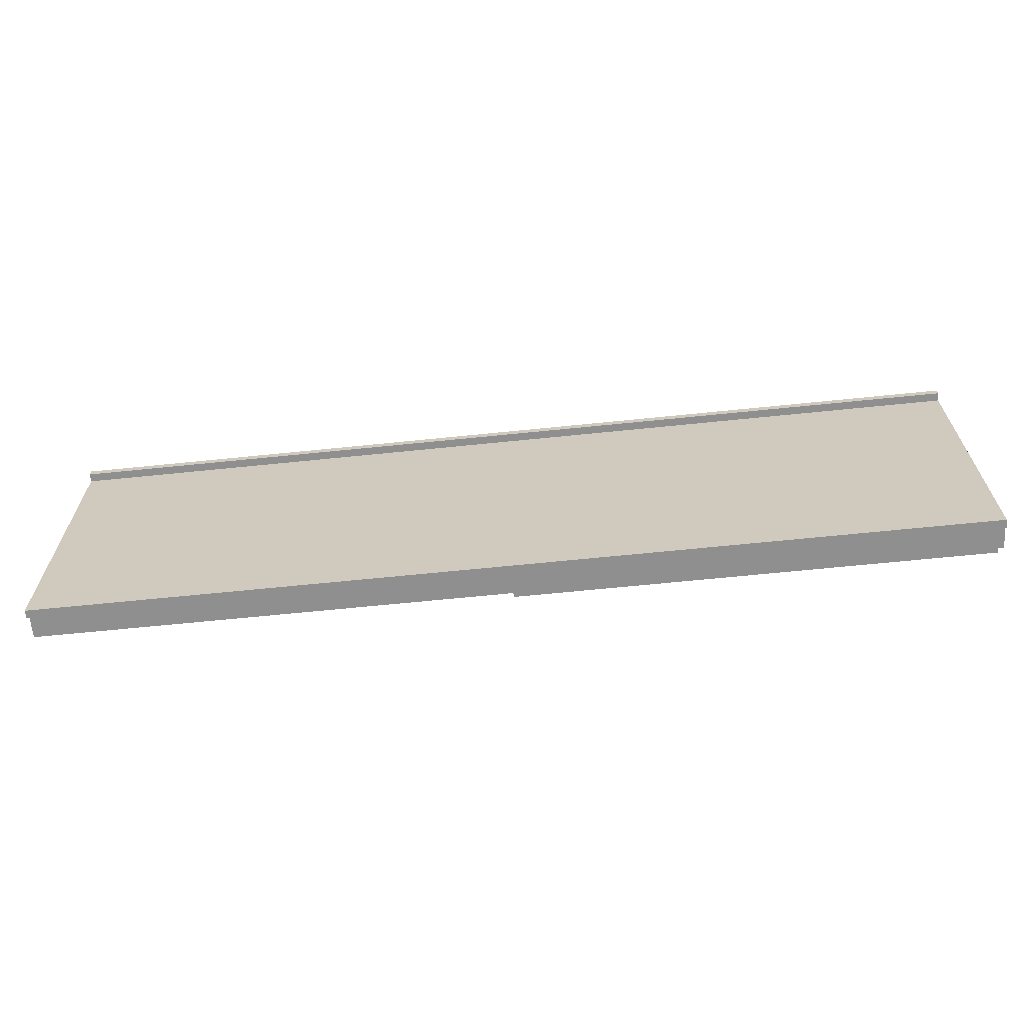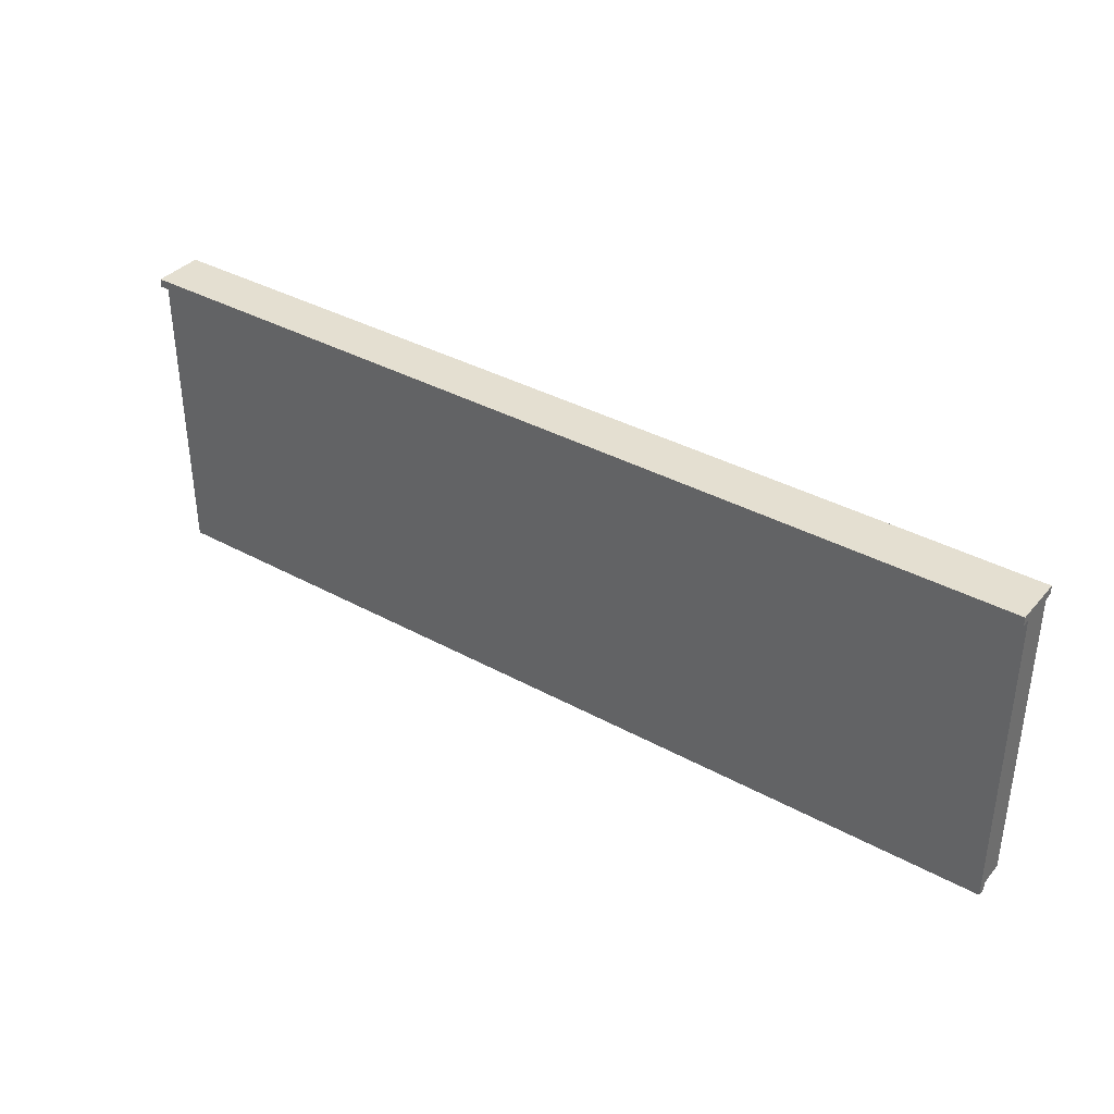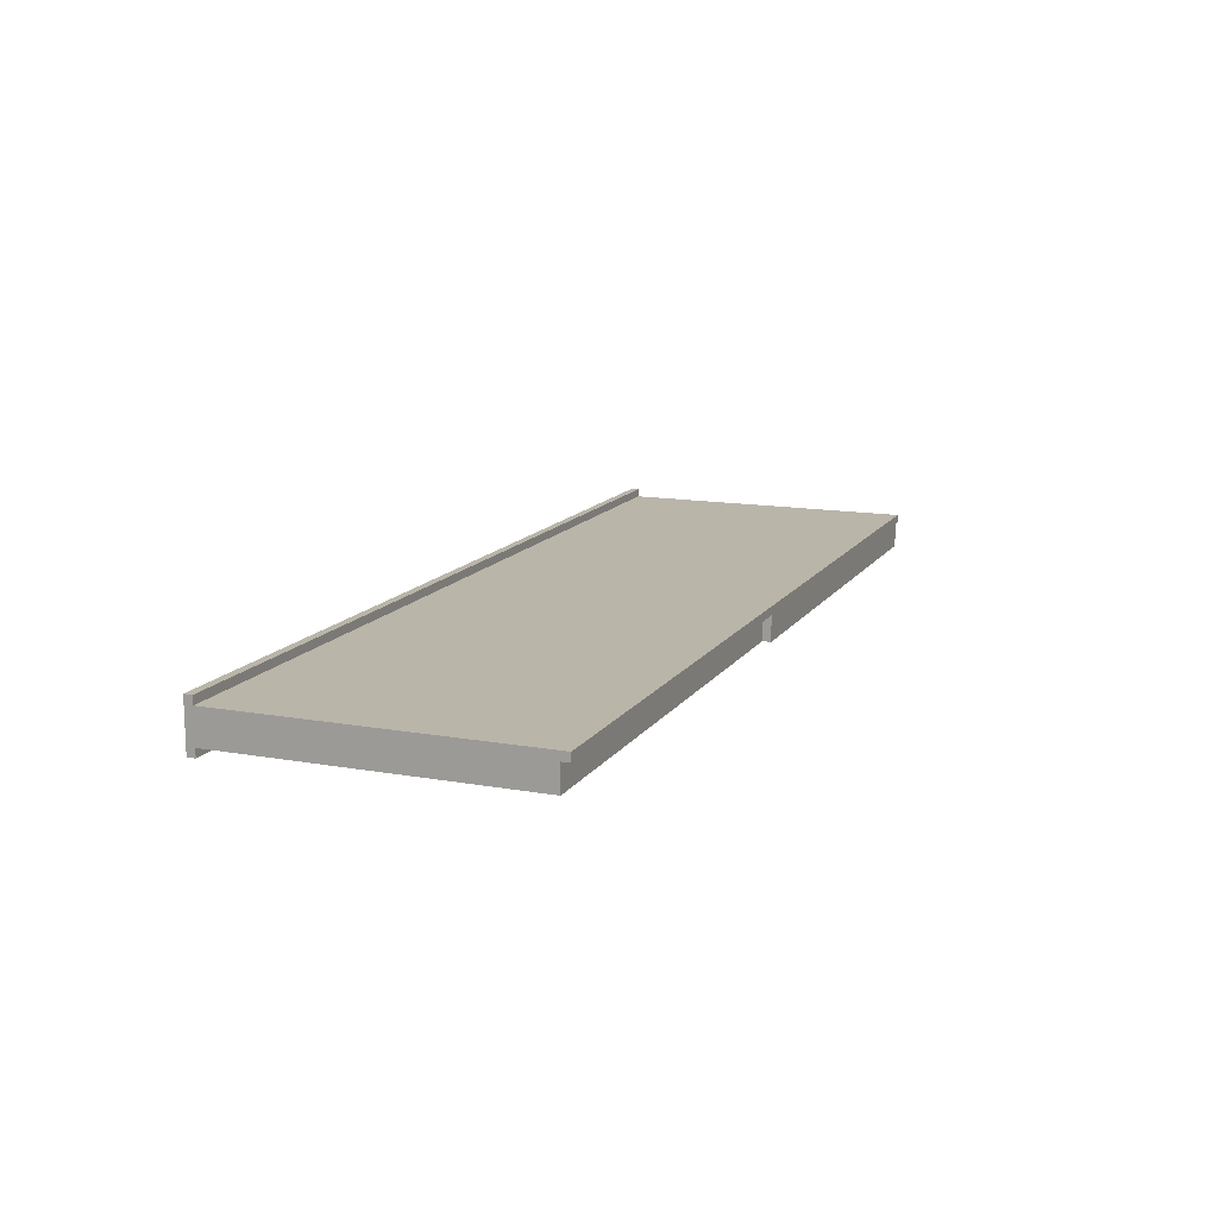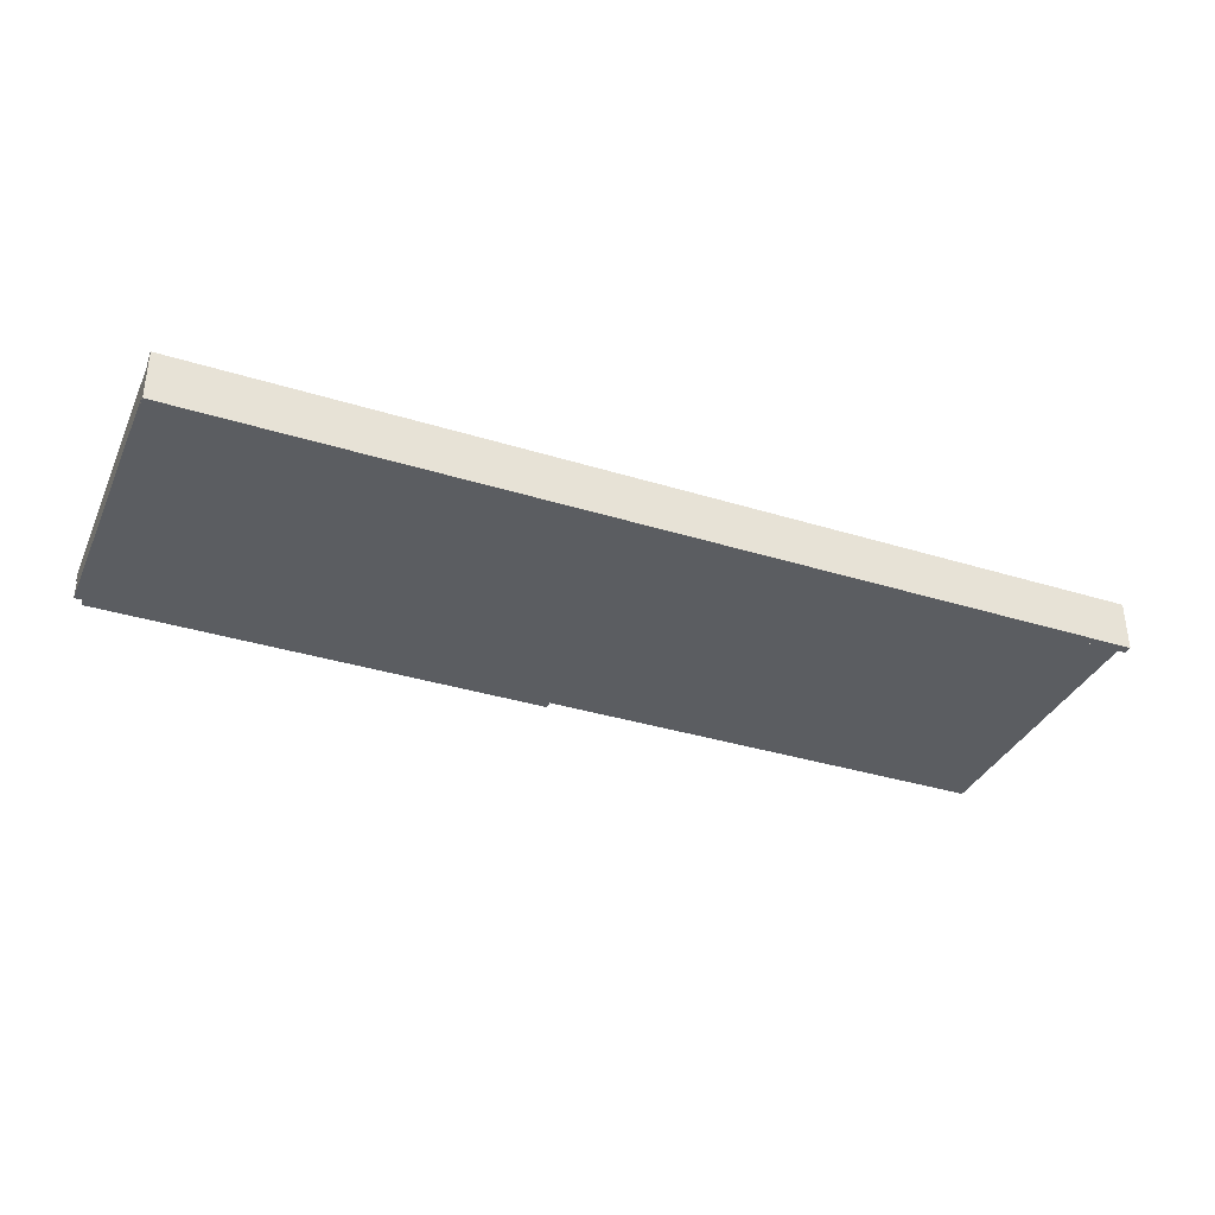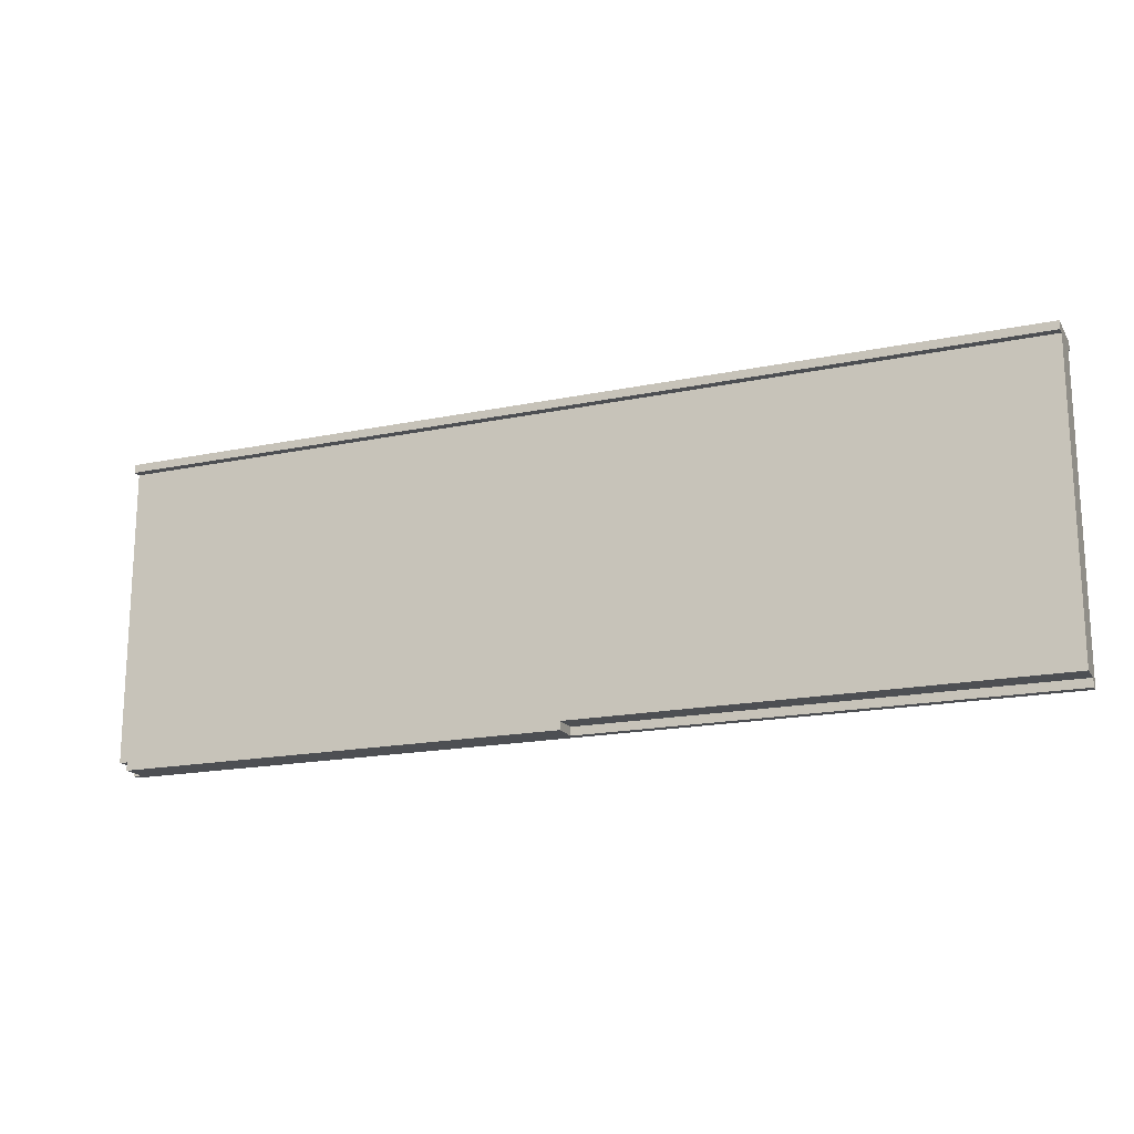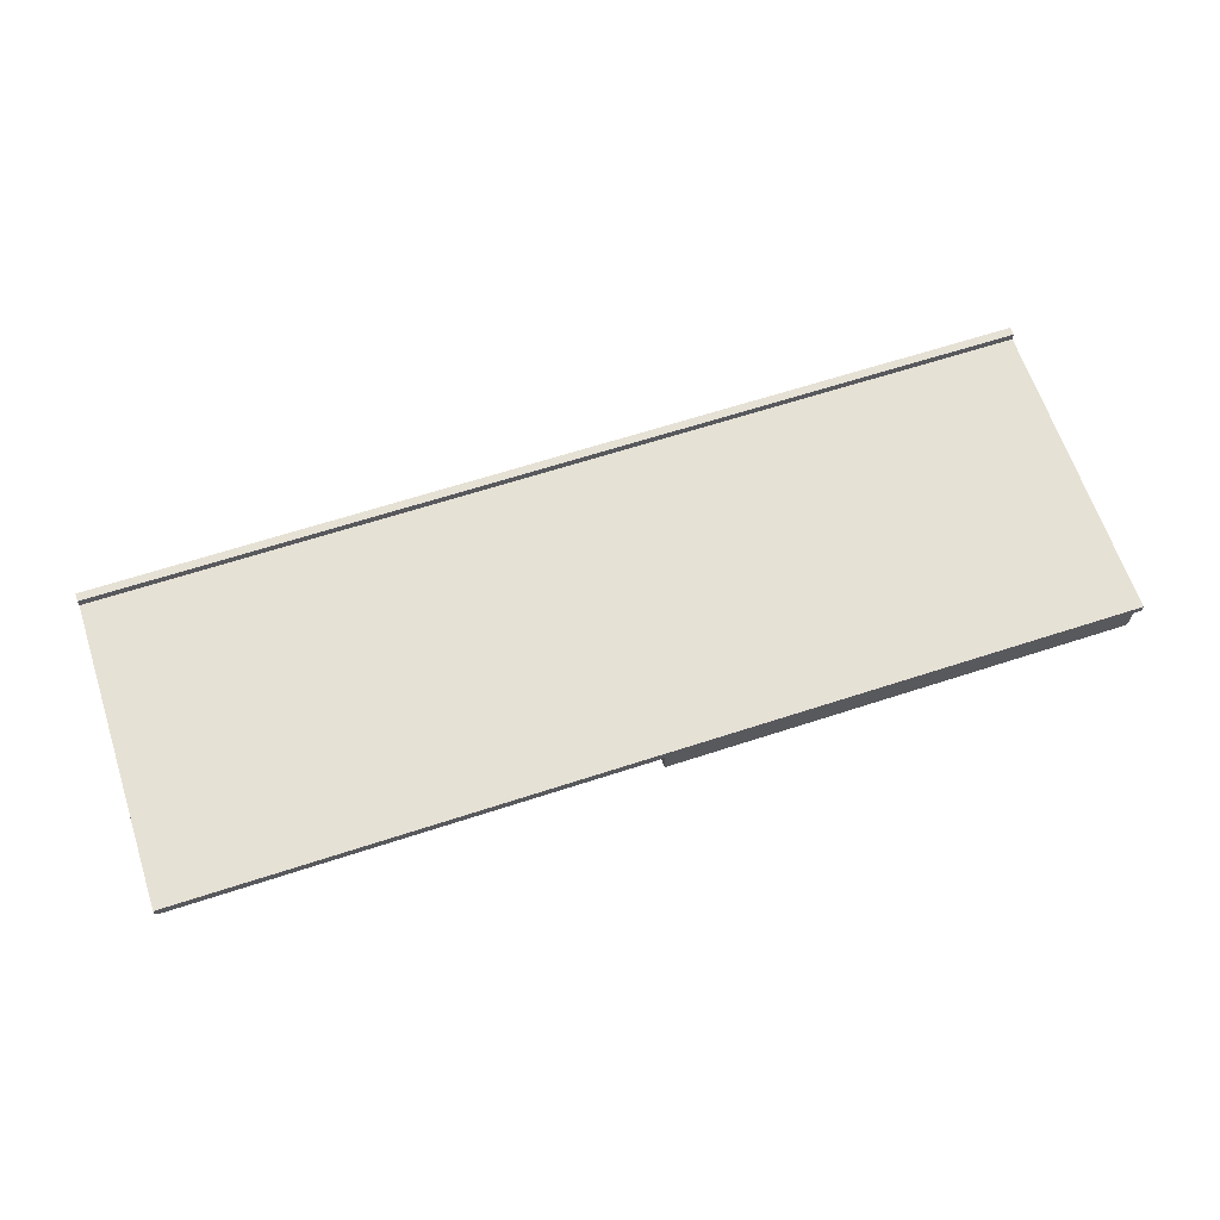
<metadata>
{"format":"obj","ext":"obj","renderer":"f3d","projection":"perspective","resolution":1024,"background":"white","views":[{"elev":-65.4,"azim":5.9,"up":"+Y"},{"elev":36.8,"azim":35.4,"up":"+Y"},{"elev":13.6,"azim":-68.2,"up":"+Z"},{"elev":-35.5,"azim":157.7,"up":"+Z"},{"elev":-17.7,"azim":-157.7,"up":"+Y"},{"elev":64.3,"azim":-18.2,"up":"+Z"}]}
</metadata>
<code>
g modern:wall-white
v -54.5 0 2
v -54.5 0 1
v -54.5 1 1
v -54.5 1 -2
v -54.5 37 3
v -54.5 37 2
v -54.5 37 -2
v -54.5 37 -3
v -54.5 38 3
v -54.5 38 -3
v 1.5 0 1
v 1.5 0 -1
v 1.5 0 -2
v 1.5 1 1
v 1.5 1 -1
v 1.5 1 -2
v 13.5 34 1
v 13.5 34 -0
v 13.5 35 1
v 13.5 35 -0
v 14.5 34 -0
v 14.5 34 -1
v 14.5 37 -0
v 14.5 37 -1
v 25.5 34 1
v 25.5 34 -0
v 25.5 35 1
v 25.5 35 -0
v 26.5 34 -0
v 26.5 34 -1
v 26.5 37 -0
v 26.5 37 -1
v 37.5 34 1
v 37.5 34 -0
v 37.5 35 1
v 37.5 35 -0
v 38.5 34 -0
v 38.5 34 -1
v 38.5 37 -0
v 38.5 37 -1
v 4.5 34 -0
v 4.5 34 -1
v 4.5 37 -0
v 4.5 37 -1
v 12.5 34 1
v 12.5 34 -0
v 12.5 35 1
v 12.5 35 -0
v 16.5 34 -0
v 16.5 34 -1
v 16.5 37 -0
v 16.5 37 -1
v 24.5 34 1
v 24.5 34 -0
v 24.5 35 1
v 24.5 35 -0
v 28.5 34 -0
v 28.5 34 -1
v 28.5 37 -0
v 28.5 37 -1
v 36.5 34 1
v 36.5 34 -0
v 36.5 35 1
v 36.5 35 -0
v 56.5 0 1
v 56.5 0 -1
v 56.5 0 -2
v 56.5 1 1
v 56.5 1 -1
v 56.5 1 -2
v 57.5 0 2
v 57.5 0 1
v 57.5 1 1
v 57.5 1 -2
v 57.5 37 3
v 57.5 37 2
v 57.5 37 -2
v 57.5 37 -3
v 57.5 38 3
v 57.5 38 -3
v -54.5 37 3
v -54.5 38 3
v 57.5 37 3
v 57.5 38 3
v -54.5 0 2
v -54.5 37 2
v 1.5 36 2
v 1.5 37 2
v 56.5 36 2
v 56.5 37 2
v 57.5 0 2
v 57.5 37 2
v 4.5 34 -1
v 4.5 37 -1
v 14.5 34 -1
v 14.5 37 -1
v 16.5 34 -1
v 16.5 37 -1
v 26.5 34 -1
v 26.5 37 -1
v 28.5 34 -1
v 28.5 37 -1
v 38.5 34 -1
v 38.5 37 -1
v -54.5 0 1
v -54.5 1 1
v 1.5 0 1
v 1.5 1 1
v 12.5 34 1
v 12.5 35 1
v 13.5 34 1
v 13.5 35 1
v 24.5 34 1
v 24.5 35 1
v 25.5 34 1
v 25.5 35 1
v 36.5 34 1
v 36.5 35 1
v 37.5 34 1
v 37.5 35 1
v 56.5 0 1
v 56.5 1 1
v 57.5 0 1
v 57.5 1 1
v 4.5 34 -0
v 4.5 37 -0
v 12.5 34 -0
v 12.5 35 -0
v 13.5 34 -0
v 13.5 35 -0
v 14.5 34 -0
v 14.5 37 -0
v 16.5 34 -0
v 16.5 37 -0
v 24.5 34 -0
v 24.5 35 -0
v 25.5 34 -0
v 25.5 35 -0
v 26.5 34 -0
v 26.5 37 -0
v 28.5 34 -0
v 28.5 37 -0
v 36.5 34 -0
v 36.5 35 -0
v 37.5 34 -0
v 37.5 35 -0
v 38.5 34 -0
v 38.5 37 -0
v -54.5 1 -2
v -54.5 37 -2
v 1.5 0 -2
v 1.5 1 -2
v 56.5 0 -2
v 56.5 1 -2
v 57.5 1 -2
v 57.5 37 -2
v -54.5 37 -3
v -54.5 38 -3
v 57.5 37 -3
v 57.5 38 -3
v -54.5 0 2
v 57.5 0 2
v -54.5 0 1
v 1.5 0 1
v 56.5 0 1
v 57.5 0 1
v 1.5 0 -1
v 56.5 0 -1
v 1.5 0 -2
v 56.5 0 -2
v -54.5 1 1
v 1.5 1 1
v 56.5 1 1
v 57.5 1 1
v 1.5 1 -1
v 56.5 1 -1
v -54.5 1 -2
v 1.5 1 -2
v 56.5 1 -2
v 57.5 1 -2
v 12.5 35 1
v 13.5 35 1
v 24.5 35 1
v 25.5 35 1
v 36.5 35 1
v 37.5 35 1
v 12.5 35 -0
v 13.5 35 -0
v 24.5 35 -0
v 25.5 35 -0
v 36.5 35 -0
v 37.5 35 -0
v -54.5 37 3
v 57.5 37 3
v -54.5 37 2
v 1.5 37 2
v 56.5 37 2
v 57.5 37 2
v 4.5 37 -0
v 14.5 37 -0
v 16.5 37 -0
v 26.5 37 -0
v 28.5 37 -0
v 38.5 37 -0
v 4.5 37 -1
v 14.5 37 -1
v 16.5 37 -1
v 26.5 37 -1
v 28.5 37 -1
v 38.5 37 -1
v -54.5 37 -2
v 57.5 37 -2
v -54.5 37 -3
v 57.5 37 -3
v 12.5 34 1
v 13.5 34 1
v 24.5 34 1
v 25.5 34 1
v 36.5 34 1
v 37.5 34 1
v 4.5 34 -0
v 12.5 34 -0
v 13.5 34 -0
v 14.5 34 -0
v 16.5 34 -0
v 24.5 34 -0
v 25.5 34 -0
v 26.5 34 -0
v 28.5 34 -0
v 36.5 34 -0
v 37.5 34 -0
v 38.5 34 -0
v 4.5 34 -1
v 14.5 34 -1
v 16.5 34 -1
v 26.5 34 -1
v 28.5 34 -1
v 38.5 34 -1
v -54.5 38 3
v 57.5 38 3
v -54.5 38 -3
v 57.5 38 -3
f 3 2 1
f 6 3 1
f 6 4 3
f 7 4 6
f 9 6 5
f 9 8 7
f 9 7 6
f 10 8 9
f 14 12 11
f 15 13 12
f 15 12 14
f 16 13 15
f 19 18 17
f 20 18 19
f 23 22 21
f 24 22 23
f 27 26 25
f 28 26 27
f 31 30 29
f 32 30 31
f 35 34 33
f 36 34 35
f 39 38 37
f 40 38 39
f 41 42 43
f 43 42 44
f 45 46 47
f 47 46 48
f 49 50 51
f 51 50 52
f 53 54 55
f 55 54 56
f 57 58 59
f 59 58 60
f 61 62 63
f 63 62 64
f 65 66 68
f 66 67 69
f 68 66 69
f 69 67 70
f 71 72 73
f 71 73 76
f 73 74 76
f 76 74 77
f 75 76 79
f 77 78 79
f 76 77 79
f 79 78 80
f 83 82 81
f 84 82 83
f 87 86 85
f 88 86 87
f 89 87 85
f 89 88 87
f 90 88 89
f 91 89 85
f 91 90 89
f 92 90 91
f 95 94 93
f 96 94 95
f 99 98 97
f 100 98 99
f 103 102 101
f 104 102 103
f 105 106 107
f 107 106 108
f 109 110 111
f 111 110 112
f 113 114 115
f 115 114 116
f 117 118 119
f 119 118 120
f 121 122 123
f 123 122 124
f 125 126 127
f 127 126 128
f 128 126 130
f 129 130 131
f 130 126 132
f 131 130 132
f 133 134 135
f 135 134 136
f 136 134 138
f 137 138 139
f 138 134 140
f 139 138 140
f 141 142 143
f 143 142 144
f 144 142 146
f 145 146 147
f 146 142 148
f 147 146 148
f 149 150 152
f 151 152 153
f 152 150 154
f 153 152 154
f 154 150 155
f 155 150 156
f 157 158 159
f 159 158 160
f 163 162 161
f 164 162 163
f 165 162 164
f 166 162 165
f 167 165 164
f 168 165 167
f 169 168 167
f 170 168 169
f 175 172 171
f 176 174 173
f 177 175 171
f 178 175 177
f 179 174 176
f 180 174 179
f 187 182 181
f 188 182 187
f 189 184 183
f 190 184 189
f 191 186 185
f 192 186 191
f 195 194 193
f 196 194 195
f 197 194 196
f 198 194 197
f 205 200 199
f 206 200 205
f 207 202 201
f 208 202 207
f 209 204 203
f 210 204 209
f 213 212 211
f 214 212 213
f 215 216 222
f 222 216 223
f 217 218 226
f 226 218 227
f 219 220 230
f 230 220 231
f 223 224 233
f 221 222 233
f 222 223 233
f 233 224 234
f 227 228 235
f 225 226 235
f 226 227 235
f 235 228 236
f 231 232 237
f 230 231 237
f 229 230 237
f 237 232 238
f 239 240 241
f 241 240 242

</code>
